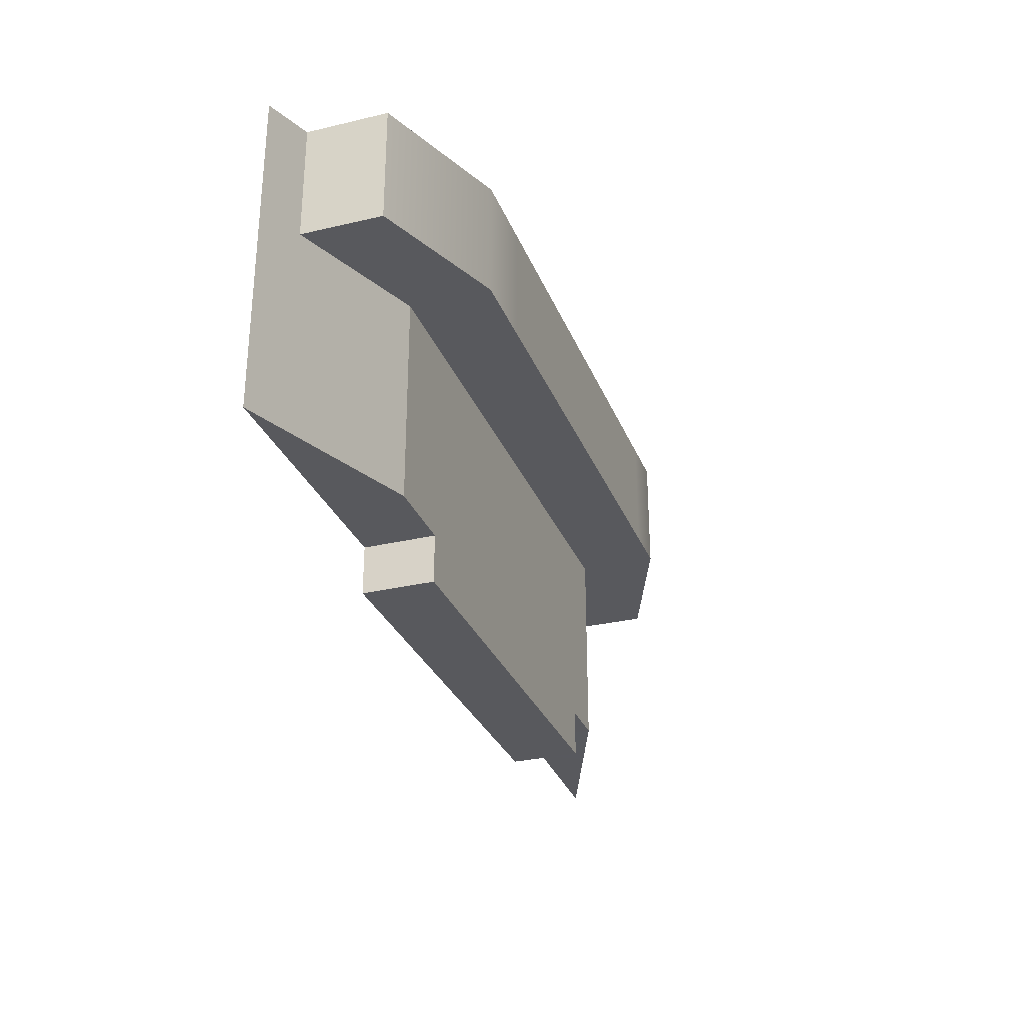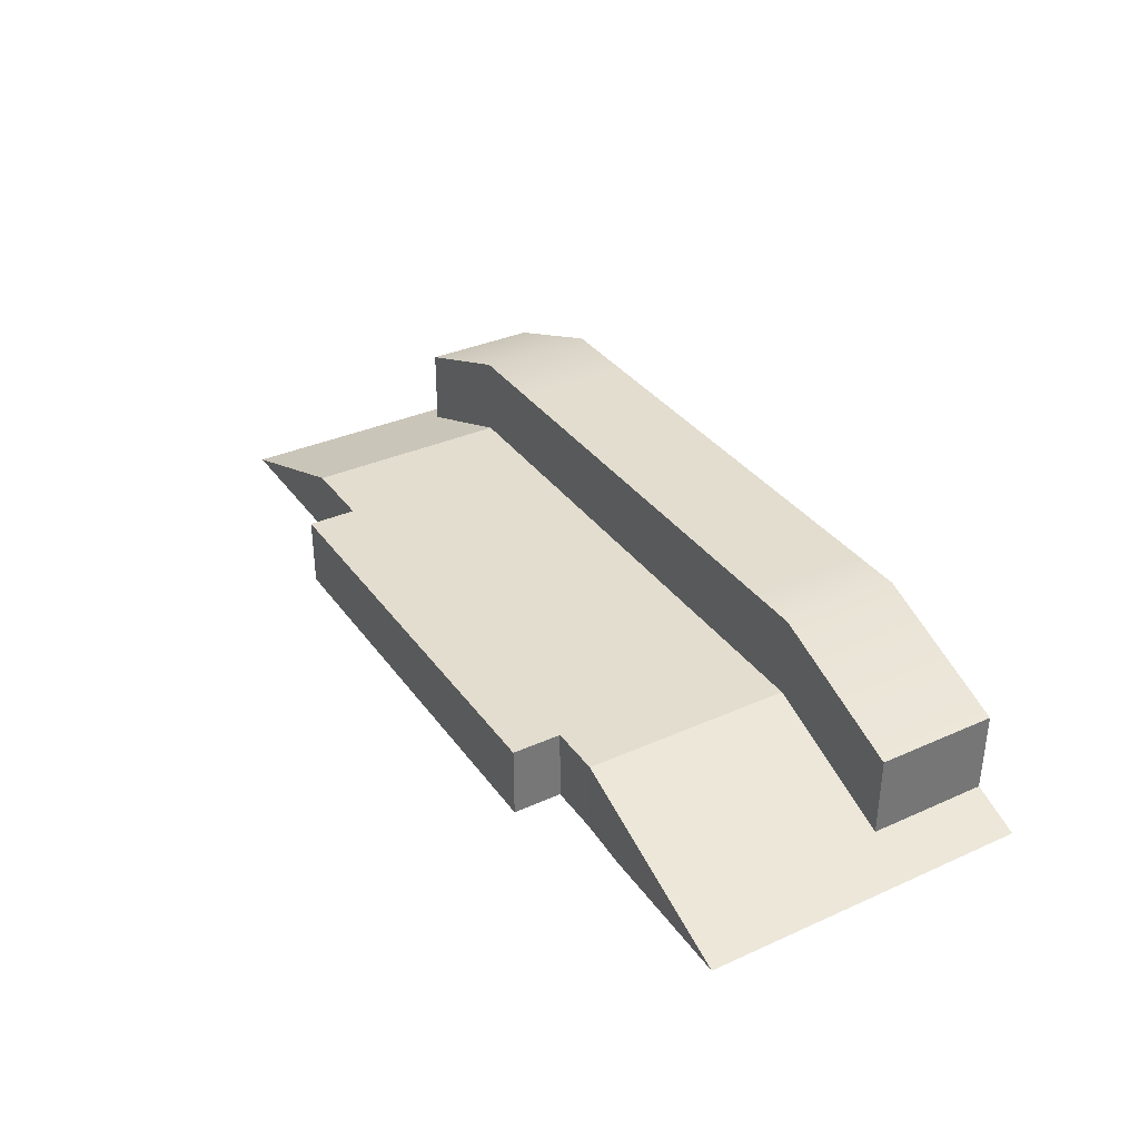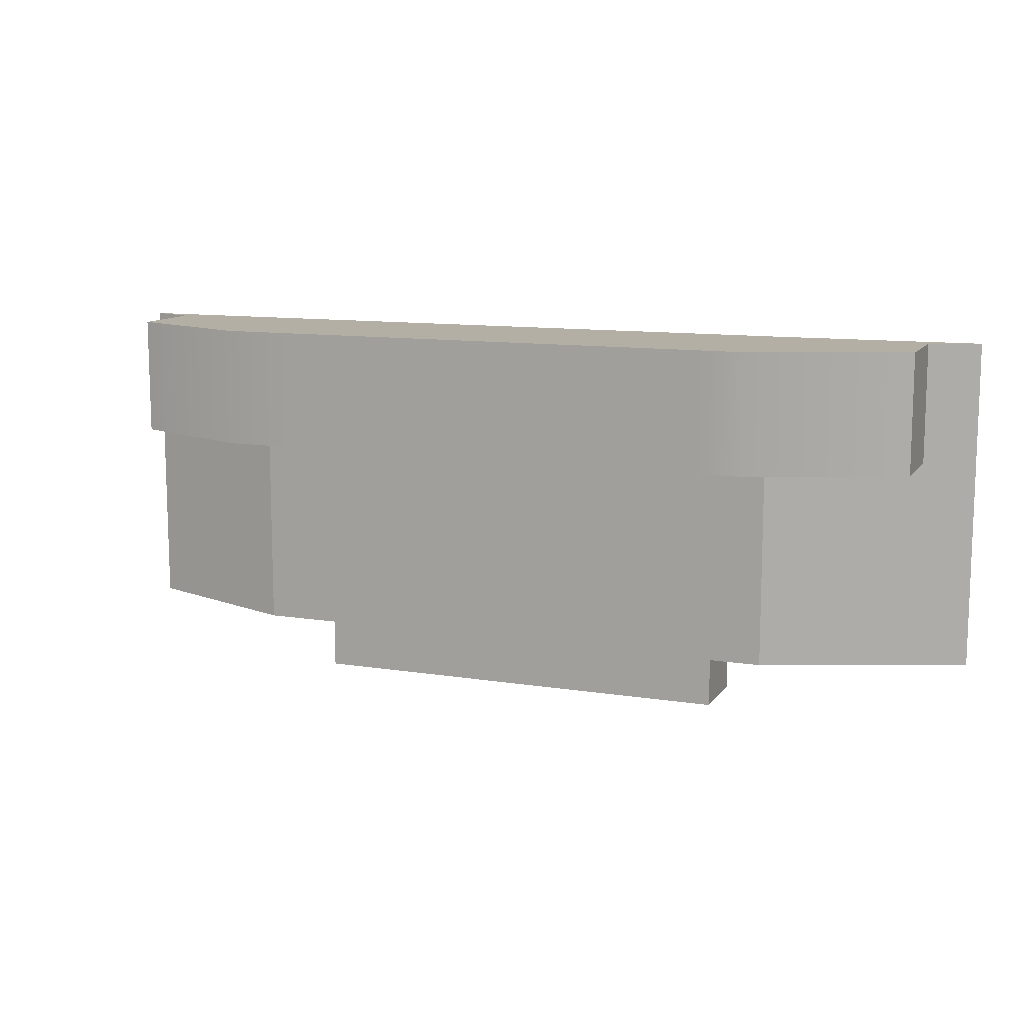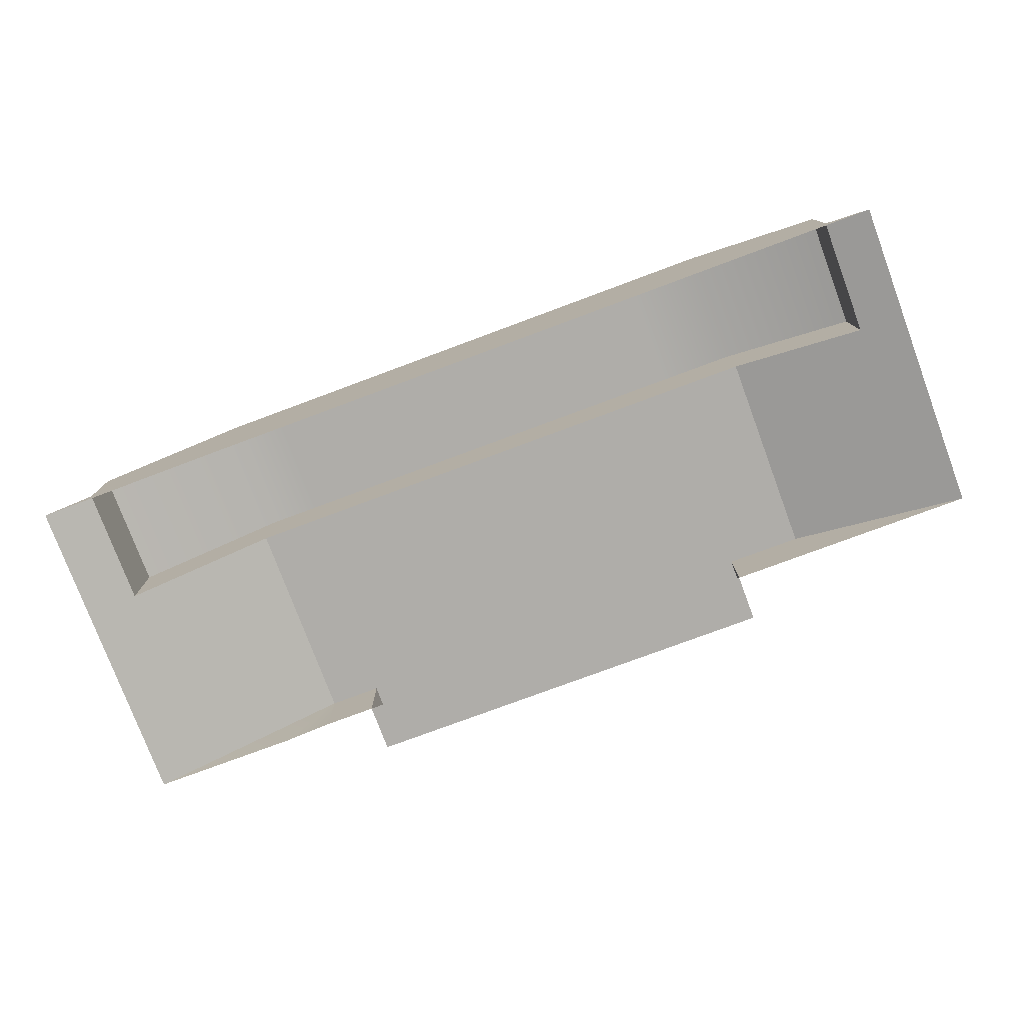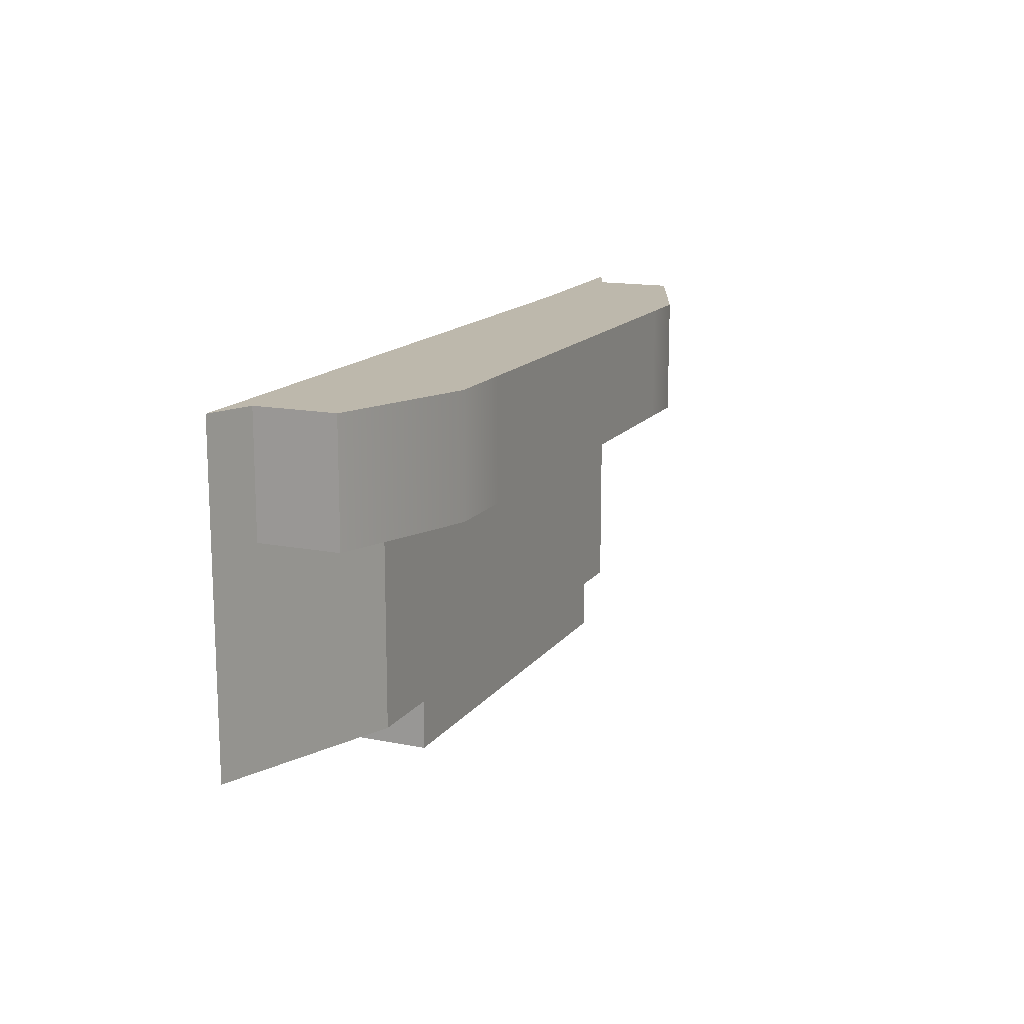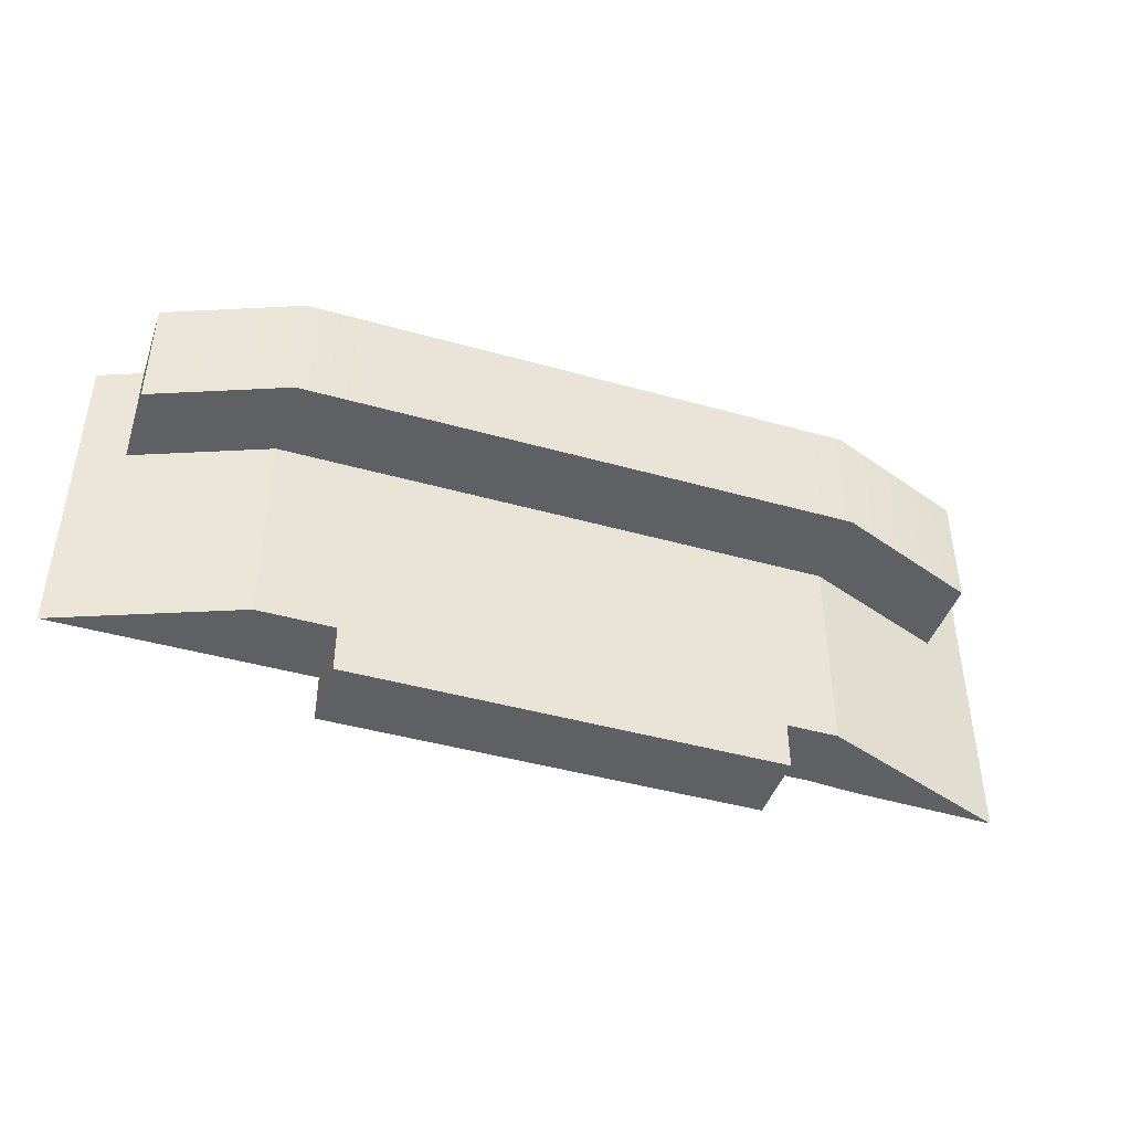
<metadata>
{"format":"obj","ext":"obj","renderer":"f3d","projection":"perspective","resolution":1024,"background":"white","views":[{"elev":-29.9,"azim":109.2,"up":"+Z"},{"elev":34.8,"azim":-120.8,"up":"+Y"},{"elev":11.3,"azim":-158.7,"up":"+Z"},{"elev":-77.3,"azim":20.4,"up":"+Y"},{"elev":14.7,"azim":113.5,"up":"+Z"},{"elev":-44.2,"azim":161.8,"up":"+Z"}]}
</metadata>
<code>
o funbox
v -2.392 0.867 2.062
v 2.322 0.867 2.062
v 2.322 0.867 0.7496
v -2.392 0.867 0.7496
v 2.325 -0.7911 -2.062
v -2.389 -0.7911 -2.062
v -2.389 -0.01787 -2.062
v 2.325 -0.01787 -2.062
v 3.16 -0.01787 -1.534
v 3.16 -0.01787 0.7496
v 4.623 -0.5978 0.7496
v 4.623 -0.5978 -1.534
v 3.16 -0.7911 -1.534
v 3.16 -0.01787 -1.534
v 4.623 -0.5978 -1.534
v 5.111 -0.7911 -1.534
v 3.157 0.867 2.062
v 3.157 0.867 0.7496
v -2.389 -0.01787 -1.534
v -2.957 -0.01787 -1.534
v -2.957 -0.01787 0.7496
v -2.389 -0.01787 0.7496
v -2.389 -0.7911 -1.534
v -2.957 -0.7911 -1.534
v -2.957 -0.01787 -1.534
v -2.389 -0.01787 -1.534
v 2.325 -0.01787 -1.534
v 3.16 -0.01787 -1.534
v 3.16 -0.7911 -1.534
v 2.325 -0.7911 -1.534
v 2.325 -0.7911 2.062
v 2.325 -0.01787 2.062
v -2.389 -0.01787 2.062
v -2.389 -0.7911 2.062
v 3.16 -0.01787 2.062
v 3.16 -0.7911 2.062
v 4.623 -0.7911 2.062
v 4.623 -0.5978 2.062
v -2.957 -0.01787 2.062
v -2.957 -0.7911 2.062
v -2.96 0.867 2.062
v -2.96 0.867 0.7496
v -4.575 0.2301 0.7496
v -4.575 0.2301 2.062
v -3.495 -0.81 2.062
v -4.572 -0.6547 2.062
v 2.325 -0.01787 0.7496
v 2.325 -0.01787 -1.534
v 4.62 0.2871 2.062
v 4.62 0.2871 0.7496
v 3.16 -0.01787 0.7496
v 3.16 -0.01787 -1.534
v -2.957 -0.01787 0.7496
v -2.957 -0.01787 -1.534
v -4.572 -0.6547 -1.534
v -4.572 -0.6547 0.7496
v 5.111 -0.7911 0.7496
v 5.111 -0.7911 -1.534
v 4.623 -0.7911 2.062
v 5.111 -0.7911 2.062
v 4.623 -0.5978 2.062
v -5.111 -0.867 0.7496
v -5.111 -0.867 2.062
v -4.572 -0.6547 2.062
v -4.572 -0.6547 2.062
v -5.111 -0.867 2.062
v -3.495 -0.81 2.062
v 4.623 -0.5978 2.062
v 5.111 -0.7911 2.062
v -5.111 -0.867 -1.534
v -2.392 0.867 2.062
v -2.389 -0.01787 2.062
v 2.325 -0.01787 2.062
v 2.322 0.867 2.062
v 3.16 -0.01787 2.062
v 3.157 0.867 2.062
v 4.623 -0.5978 2.062
v 4.62 0.2871 2.062
v 4.62 0.2871 2.062
v 4.623 -0.5978 2.062
v 4.623 -0.5978 0.7496
v 4.62 0.2871 0.7496
v 4.62 0.2871 0.7496
v 4.623 -0.5978 0.7496
v 3.16 -0.01787 0.7496
v 3.157 0.867 0.7496
v 2.325 -0.01787 0.7496
v 2.322 0.867 0.7496
v -2.389 -0.01787 0.7496
v -2.392 0.867 0.7496
v -2.957 -0.01787 0.7496
v -2.96 0.867 0.7496
v -4.572 -0.6547 0.7496
v -4.575 0.2301 0.7496
v -4.575 0.2301 0.7496
v -4.572 -0.6547 0.7496
v -4.572 -0.6547 2.062
v -4.575 0.2301 2.062
v -4.575 0.2301 2.062
v -4.572 -0.6547 2.062
v -2.957 -0.01787 2.062
v -2.96 0.867 2.062
v -3.495 -0.81 -1.551
v -4.572 -0.6547 -1.534
v -2.957 -0.01787 -1.534
v -2.957 -0.7911 -1.534
v -5.111 -0.867 -1.534
v -2.389 -0.7911 -2.062
v -2.389 -0.7911 -1.534
v -2.389 -0.01787 -1.534
v -2.389 -0.01787 -2.062
v -2.389 -0.01787 -2.062
v 2.325 -0.01787 -2.062
v 2.325 -0.01787 -2.062
v 2.325 -0.01787 -1.534
v 2.325 -0.7911 -1.534
v 2.325 -0.7911 -2.062
v 2.325 -0.7911 -2.062
v 2.325 -0.7911 -1.534
v -2.389 -0.7911 -1.534
v -2.389 -0.7911 -2.062
f 1 2 3
f 3 4 1
f 5 6 7
f 7 8 5
f 9 10 11
f 11 12 9
f 13 14 15
f 13 15 16
f 2 17 18
f 18 3 2
f 19 20 21
f 21 22 19
f 23 24 25
f 25 26 23
f 27 28 29
f 29 30 27
f 31 32 33
f 33 34 31
f 35 36 37
f 37 38 35
f 36 35 32
f 32 31 36
f 34 33 39
f 39 40 34
f 41 42 43
f 43 44 41
f 45 40 39
f 39 46 45
f 47 48 19
f 19 22 47
f 18 17 49
f 49 50 18
f 51 52 48
f 48 47 51
f 42 41 1
f 1 4 42
f 53 54 55
f 55 56 53
f 11 57 58
f 58 12 11
f 59 60 61
f 56 62 63
f 63 64 56
f 65 66 67
f 68 69 57
f 57 11 68
f 55 70 62
f 62 56 55
f 71 72 73
f 73 74 71
f 74 73 75
f 75 76 74
f 76 75 77
f 77 78 76
f 79 80 81
f 81 82 79
f 83 84 85
f 85 86 83
f 86 85 87
f 87 88 86
f 88 87 89
f 89 90 88
f 90 89 91
f 91 92 90
f 92 91 93
f 93 94 92
f 95 96 97
f 97 98 95
f 99 100 101
f 101 102 99
f 102 101 72
f 72 71 102
f 103 104 105
f 105 106 103
f 107 104 103
f 108 109 110
f 110 111 108
f 112 19 48
f 48 113 112
f 114 115 116
f 116 117 114
f 118 119 120
f 120 121 118

</code>
